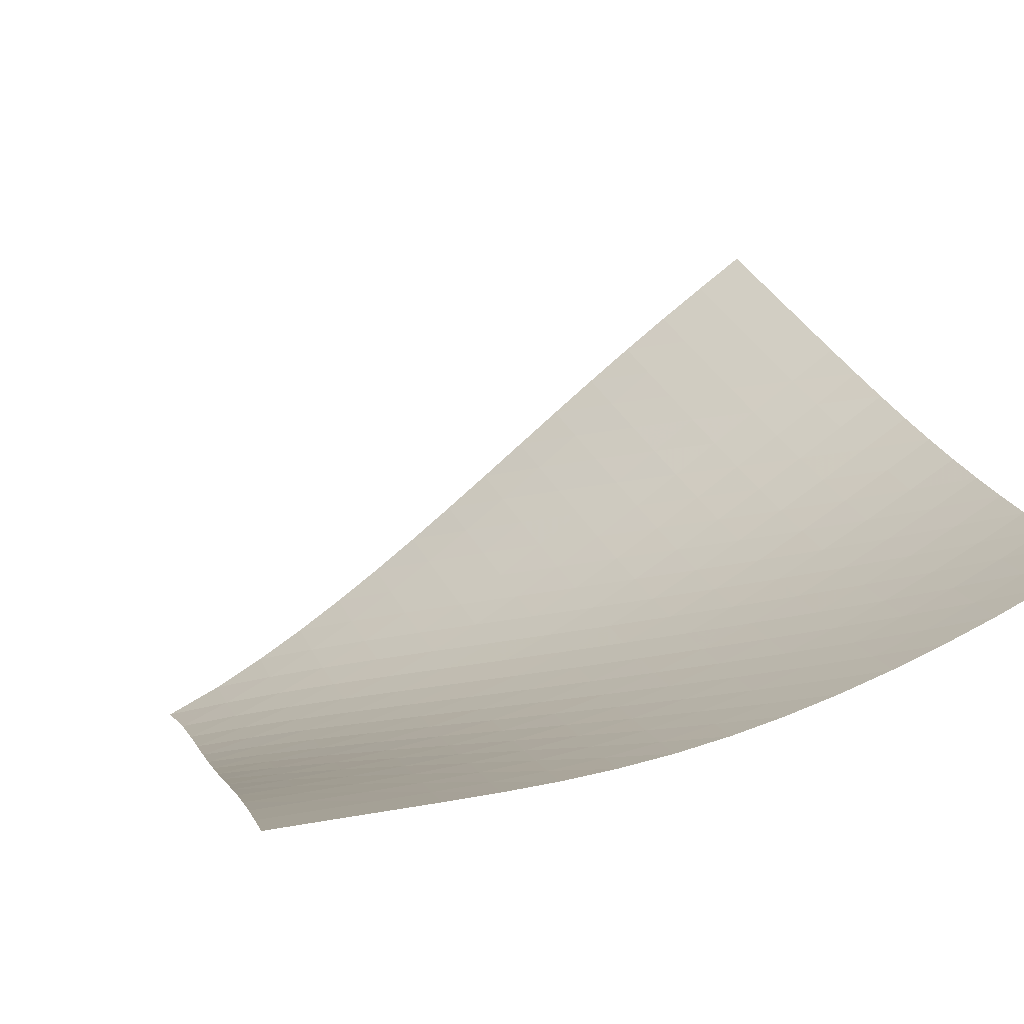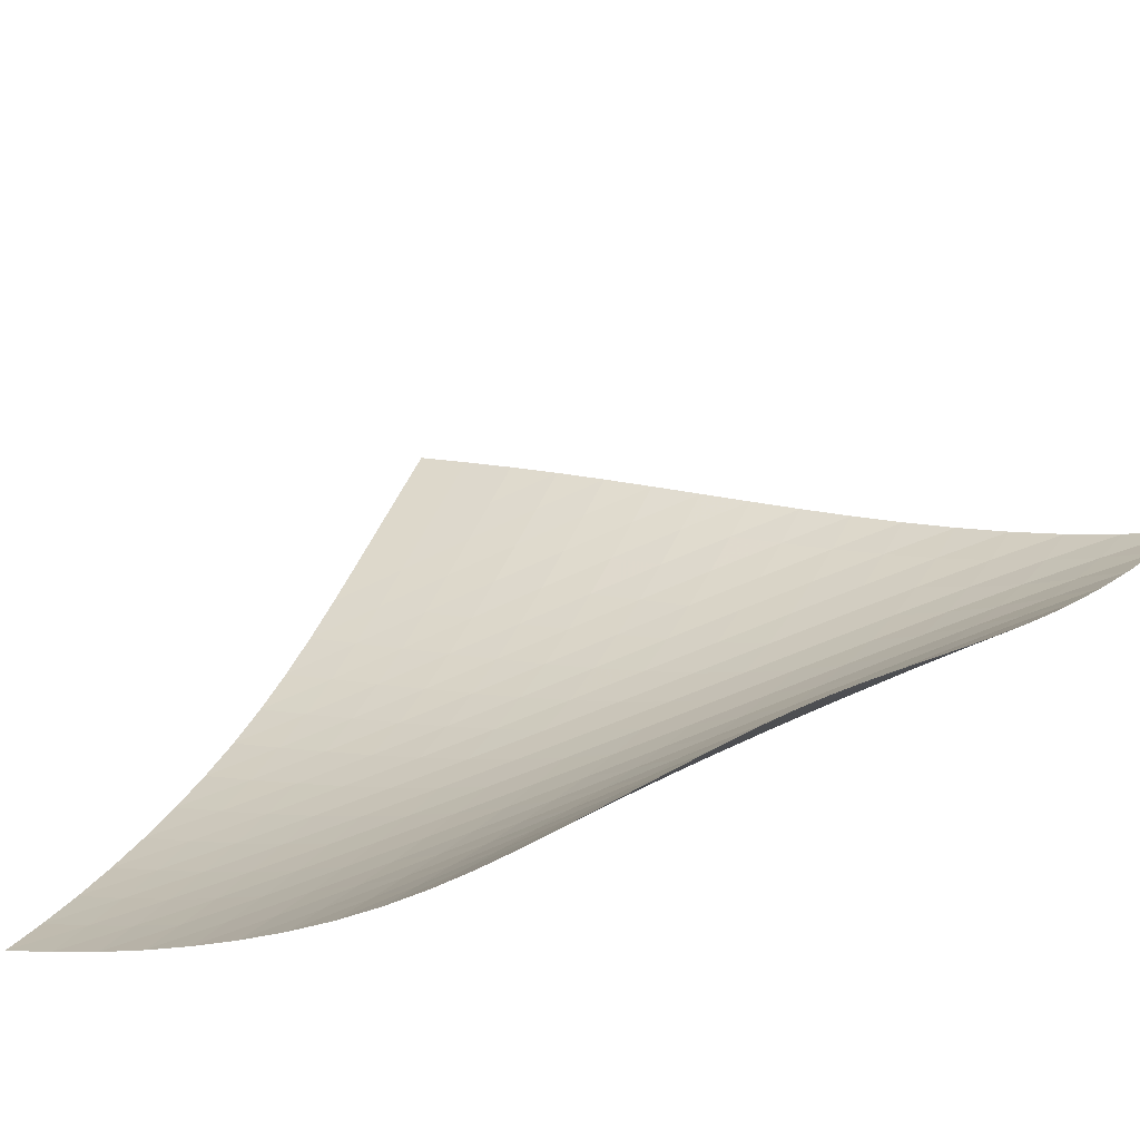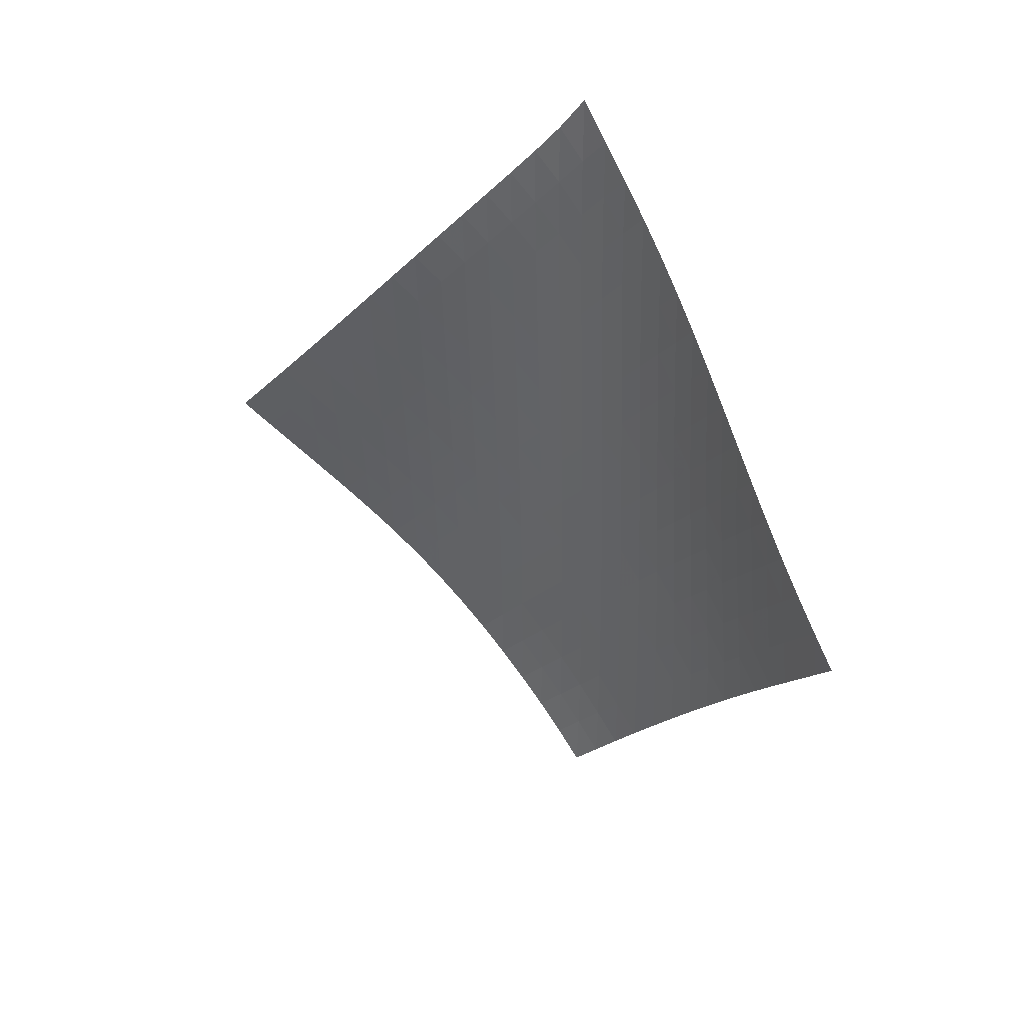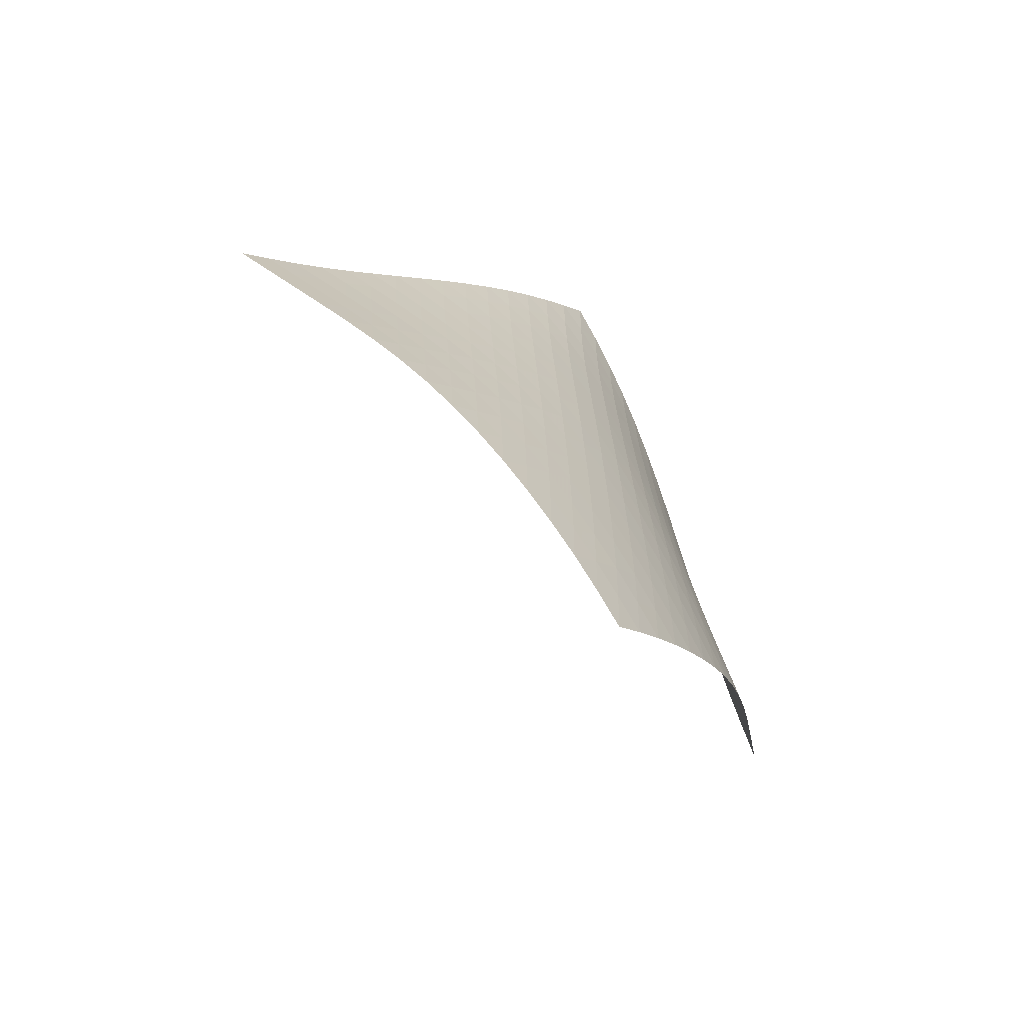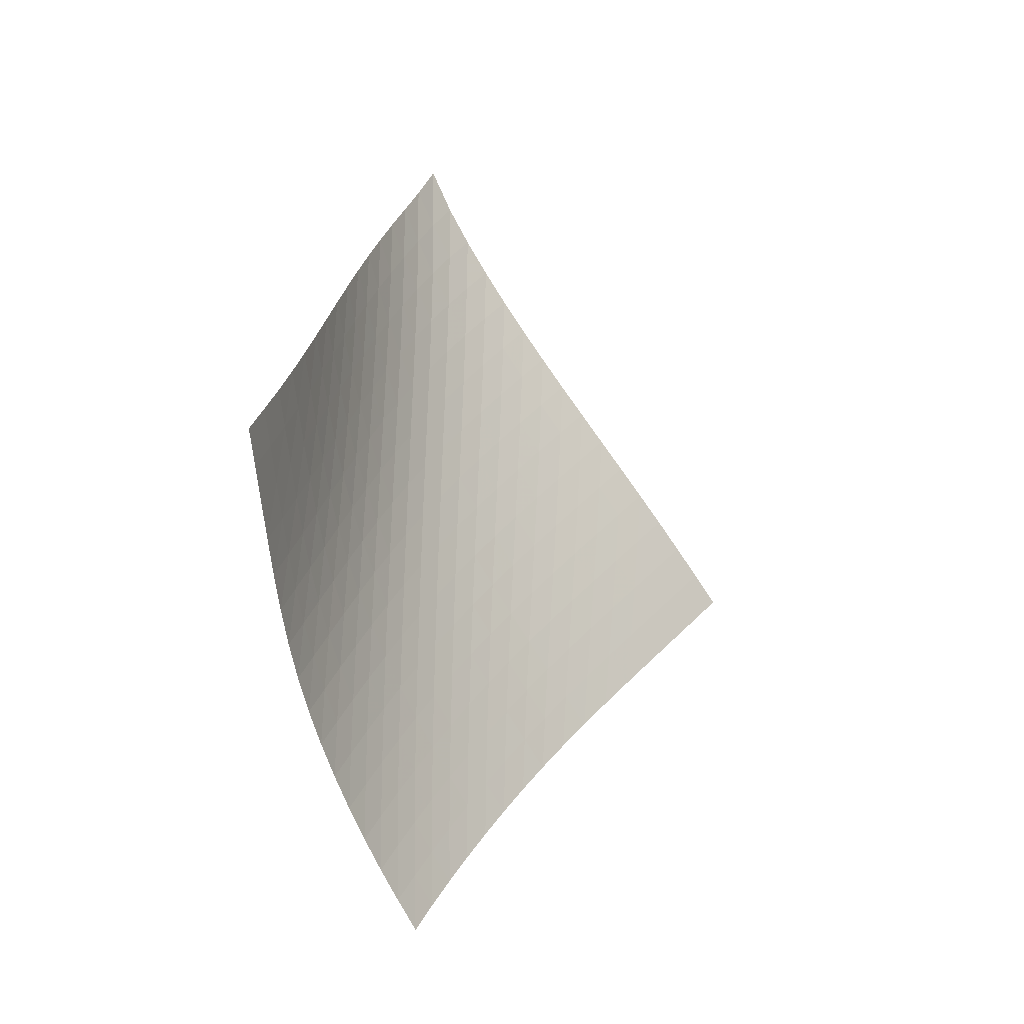
<metadata>
{"format":"obj","ext":"obj","renderer":"f3d","projection":"perspective","resolution":1024,"background":"white","views":[{"elev":-16.2,"azim":-51.6,"up":"+Z"},{"elev":60.8,"azim":69.2,"up":"+Z"},{"elev":34.5,"azim":-6.4,"up":"+Y"},{"elev":-65.7,"azim":87.8,"up":"+Y"},{"elev":-17.1,"azim":-97.5,"up":"+Y"}]}
</metadata>
<code>
v -6.502 -0.0484 6.502
v -2.118 -9.837 14.43
v -14.43 -9.837 2.118
v -6.321 -18.89 6.321
v -13.91 -9.214 2.419
v -13.38 -8.59 2.71
v -12.85 -7.962 2.986
v -12.31 -7.332 3.247
v -11.76 -6.7 3.498
v -11.21 -6.066 3.743
v -10.66 -5.431 3.988
v -10.12 -4.794 4.238
v -9.573 -4.155 4.497
v -9.035 -3.513 4.772
v -8.504 -2.867 5.066
v -7.982 -2.213 5.382
v -7.473 -1.546 5.724
v -6.978 -0.8448 6.095
v -6.095 -0.8448 6.978
v -5.724 -1.546 7.473
v -5.382 -2.213 7.982
v -5.066 -2.867 8.504
v -4.772 -3.513 9.035
v -4.497 -4.155 9.573
v -4.238 -4.794 10.12
v -3.988 -5.431 10.66
v -3.743 -6.066 11.21
v -3.498 -6.7 11.76
v -3.247 -7.332 12.31
v -2.986 -7.962 12.85
v -2.71 -8.59 13.38
v -2.419 -9.214 13.91
v -2.278 -10.43 13.82
v -2.435 -11.02 13.2
v -2.592 -11.61 12.59
v -2.756 -12.21 11.98
v -2.936 -12.8 11.38
v -3.141 -13.4 10.78
v -3.378 -14 10.21
v -3.649 -14.61 9.653
v -3.955 -15.22 9.118
v -4.291 -15.83 8.604
v -4.652 -16.44 8.109
v -5.037 -17.05 7.634
v -5.445 -17.67 7.177
v -5.874 -18.28 6.74
v -6.74 -18.28 5.874
v -7.177 -17.67 5.445
v -7.634 -17.05 5.037
v -8.109 -16.44 4.652
v -8.604 -15.83 4.291
v -9.118 -15.22 3.955
v -9.653 -14.61 3.649
v -10.21 -14 3.378
v -10.78 -13.4 3.141
v -11.38 -12.8 2.936
v -11.98 -12.21 2.756
v -12.59 -11.61 2.592
v -13.2 -11.02 2.435
v -13.82 -10.43 2.278
v -6.519 -1.485 6.519
v -6.976 -2.154 6.107
v -7.457 -2.814 5.727
v -7.957 -3.465 5.376
v -8.471 -4.11 5.05
v -8.996 -4.751 4.748
v -9.53 -5.389 4.464
v -10.07 -6.026 4.193
v -10.61 -6.66 3.932
v -11.15 -7.293 3.674
v -11.7 -7.925 3.414
v -12.23 -8.554 3.148
v -12.77 -9.181 2.869
v -13.29 -9.806 2.578
v -6.107 -2.154 6.976
v -6.518 -2.788 6.518
v -6.962 -3.432 6.096
v -7.433 -4.074 5.707
v -7.924 -4.715 5.349
v -8.432 -5.353 5.016
v -8.952 -5.989 4.706
v -9.481 -6.623 4.413
v -10.01 -7.256 4.132
v -10.55 -7.888 3.859
v -11.09 -8.518 3.587
v -11.62 -9.147 3.312
v -12.15 -9.774 3.029
v -12.68 -10.4 2.736
v -5.727 -2.814 7.457
v -6.096 -3.432 6.962
v -6.499 -4.06 6.499
v -6.935 -4.693 6.07
v -7.399 -5.327 5.675
v -7.885 -5.96 5.31
v -8.388 -6.593 4.971
v -8.903 -7.225 4.653
v -9.427 -7.856 4.35
v -9.955 -8.485 4.057
v -10.48 -9.114 3.77
v -11.02 -9.741 3.483
v -11.54 -10.37 3.192
v -12.07 -10.99 2.895
v -5.376 -3.465 7.957
v -5.707 -4.074 7.433
v -6.07 -4.693 6.935
v -6.468 -5.317 6.468
v -6.9 -5.944 6.036
v -7.36 -6.573 5.636
v -7.842 -7.201 5.265
v -8.341 -7.83 4.919
v -8.851 -8.458 4.592
v -9.369 -9.086 4.278
v -9.891 -9.712 3.972
v -10.41 -10.34 3.671
v -10.94 -10.96 3.368
v -11.46 -11.58 3.063
v -5.05 -4.11 8.471
v -5.349 -4.715 7.924
v -5.675 -5.327 7.399
v -6.036 -5.944 6.9
v -6.433 -6.565 6.433
v -6.863 -7.189 5.998
v -7.32 -7.814 5.595
v -7.8 -8.439 5.22
v -8.294 -9.065 4.866
v -8.799 -9.69 4.528
v -9.31 -10.31 4.202
v -9.825 -10.94 3.883
v -10.34 -11.56 3.566
v -10.86 -12.18 3.25
v -4.748 -4.751 8.996
v -5.016 -5.353 8.432
v -5.31 -5.96 7.885
v -5.636 -6.573 7.36
v -5.998 -7.189 6.863
v -6.396 -7.809 6.396
v -6.826 -8.43 5.962
v -7.283 -9.052 5.556
v -7.759 -9.675 5.175
v -8.248 -10.3 4.813
v -8.747 -10.92 4.465
v -9.252 -11.54 4.127
v -9.761 -12.16 3.794
v -10.27 -12.78 3.465
v -4.464 -5.389 9.53
v -4.706 -5.989 8.952
v -4.971 -6.593 8.388
v -5.265 -7.201 7.842
v -5.595 -7.814 7.32
v -5.962 -8.43 6.826
v -6.363 -9.048 6.363
v -6.794 -9.668 5.928
v -7.249 -10.29 5.521
v -7.721 -10.91 5.134
v -8.205 -11.53 4.764
v -8.699 -12.15 4.406
v -9.198 -12.77 4.057
v -9.701 -13.38 3.714
v -4.193 -6.026 10.07
v -4.413 -6.623 9.481
v -4.653 -7.225 8.903
v -4.919 -7.83 8.341
v -5.22 -8.439 7.8
v -5.556 -9.052 7.283
v -5.928 -9.668 6.794
v -6.333 -10.29 6.333
v -6.765 -10.9 5.9
v -7.219 -11.52 5.489
v -7.687 -12.14 5.098
v -8.168 -12.76 4.721
v -8.657 -13.38 4.355
v -9.152 -13.99 3.998
v -3.932 -6.66 10.61
v -4.132 -7.256 10.01
v -4.35 -7.856 9.427
v -4.592 -8.458 8.851
v -4.866 -9.065 8.294
v -5.175 -9.675 7.759
v -5.521 -10.29 7.249
v -5.9 -10.9 6.765
v -6.309 -11.52 6.309
v -6.742 -12.14 5.876
v -7.194 -12.75 5.463
v -7.66 -13.37 5.068
v -8.138 -13.99 4.686
v -8.624 -14.6 4.316
v -3.674 -7.293 11.15
v -3.859 -7.888 10.55
v -4.057 -8.485 9.955
v -4.278 -9.086 9.369
v -4.528 -9.69 8.799
v -4.813 -10.3 8.248
v -5.134 -10.91 7.721
v -5.489 -11.52 7.219
v -5.876 -12.14 6.742
v -6.289 -12.75 6.289
v -6.723 -13.37 5.857
v -7.175 -13.98 5.444
v -7.641 -14.6 5.047
v -8.118 -15.21 4.663
v -3.414 -7.925 11.7
v -3.587 -8.518 11.09
v -3.77 -9.114 10.48
v -3.972 -9.712 9.891
v -4.202 -10.31 9.31
v -4.465 -10.92 8.747
v -4.764 -11.53 8.205
v -5.098 -12.14 7.687
v -5.463 -12.75 7.194
v -5.857 -13.37 6.723
v -6.274 -13.98 6.274
v -6.711 -14.6 5.844
v -7.164 -15.21 5.433
v -7.632 -15.83 5.036
v -3.148 -8.554 12.23
v -3.312 -9.147 11.62
v -3.483 -9.741 11.02
v -3.671 -10.34 10.41
v -3.883 -10.94 9.825
v -4.127 -11.54 9.252
v -4.406 -12.15 8.699
v -4.721 -12.76 8.168
v -5.068 -13.37 7.66
v -5.444 -13.98 7.175
v -5.844 -14.6 6.711
v -6.266 -15.21 6.266
v -6.707 -15.83 5.841
v -7.164 -16.44 5.432
v -2.869 -9.181 12.77
v -3.029 -9.774 12.15
v -3.192 -10.37 11.54
v -3.368 -10.96 10.94
v -3.566 -11.56 10.34
v -3.794 -12.16 9.761
v -4.057 -12.77 9.198
v -4.355 -13.38 8.657
v -4.686 -13.99 8.138
v -5.047 -14.6 7.641
v -5.433 -15.21 7.164
v -5.841 -15.83 6.707
v -6.269 -16.44 6.269
v -6.716 -17.06 5.85
v -2.578 -9.806 13.29
v -2.736 -10.4 12.68
v -2.895 -10.99 12.07
v -3.063 -11.58 11.46
v -3.25 -12.18 10.86
v -3.465 -12.78 10.27
v -3.714 -13.38 9.701
v -3.998 -13.99 9.152
v -4.316 -14.6 8.624
v -4.663 -15.21 8.118
v -5.036 -15.83 7.632
v -5.432 -16.44 7.164
v -5.85 -17.06 6.716
v -6.287 -17.67 6.287
f 256 46 4
f 256 4 47
f 5 74 60
f 5 60 3
f 74 88 59
f 74 59 60
f 88 102 58
f 88 58 59
f 102 116 57
f 102 57 58
f 116 130 56
f 116 56 57
f 130 144 55
f 130 55 56
f 144 158 54
f 144 54 55
f 158 172 53
f 158 53 54
f 172 186 52
f 172 52 53
f 186 200 51
f 186 51 52
f 200 214 50
f 200 50 51
f 214 228 49
f 214 49 50
f 228 242 48
f 228 48 49
f 242 256 47
f 242 47 48
f 1 19 61
f 1 61 18
f 18 61 62
f 18 62 17
f 17 62 63
f 17 63 16
f 16 63 64
f 16 64 15
f 15 64 65
f 15 65 14
f 14 65 66
f 14 66 13
f 13 66 67
f 13 67 12
f 12 67 68
f 12 68 11
f 11 68 69
f 11 69 10
f 10 69 70
f 10 70 9
f 9 70 71
f 9 71 8
f 8 71 72
f 8 72 7
f 7 72 73
f 7 73 6
f 6 73 74
f 6 74 5
f 19 20 75
f 19 75 61
f 61 75 76
f 61 76 62
f 62 76 77
f 62 77 63
f 63 77 78
f 63 78 64
f 64 78 79
f 64 79 65
f 65 79 80
f 65 80 66
f 66 80 81
f 66 81 67
f 67 81 82
f 67 82 68
f 68 82 83
f 68 83 69
f 69 83 84
f 69 84 70
f 70 84 85
f 70 85 71
f 71 85 86
f 71 86 72
f 72 86 87
f 72 87 73
f 73 87 88
f 73 88 74
f 20 21 89
f 20 89 75
f 75 89 90
f 75 90 76
f 76 90 91
f 76 91 77
f 77 91 92
f 77 92 78
f 78 92 93
f 78 93 79
f 79 93 94
f 79 94 80
f 80 94 95
f 80 95 81
f 81 95 96
f 81 96 82
f 82 96 97
f 82 97 83
f 83 97 98
f 83 98 84
f 84 98 99
f 84 99 85
f 85 99 100
f 85 100 86
f 86 100 101
f 86 101 87
f 87 101 102
f 87 102 88
f 21 22 103
f 21 103 89
f 89 103 104
f 89 104 90
f 90 104 105
f 90 105 91
f 91 105 106
f 91 106 92
f 92 106 107
f 92 107 93
f 93 107 108
f 93 108 94
f 94 108 109
f 94 109 95
f 95 109 110
f 95 110 96
f 96 110 111
f 96 111 97
f 97 111 112
f 97 112 98
f 98 112 113
f 98 113 99
f 99 113 114
f 99 114 100
f 100 114 115
f 100 115 101
f 101 115 116
f 101 116 102
f 22 23 117
f 22 117 103
f 103 117 118
f 103 118 104
f 104 118 119
f 104 119 105
f 105 119 120
f 105 120 106
f 106 120 121
f 106 121 107
f 107 121 122
f 107 122 108
f 108 122 123
f 108 123 109
f 109 123 124
f 109 124 110
f 110 124 125
f 110 125 111
f 111 125 126
f 111 126 112
f 112 126 127
f 112 127 113
f 113 127 128
f 113 128 114
f 114 128 129
f 114 129 115
f 115 129 130
f 115 130 116
f 23 24 131
f 23 131 117
f 117 131 132
f 117 132 118
f 118 132 133
f 118 133 119
f 119 133 134
f 119 134 120
f 120 134 135
f 120 135 121
f 121 135 136
f 121 136 122
f 122 136 137
f 122 137 123
f 123 137 138
f 123 138 124
f 124 138 139
f 124 139 125
f 125 139 140
f 125 140 126
f 126 140 141
f 126 141 127
f 127 141 142
f 127 142 128
f 128 142 143
f 128 143 129
f 129 143 144
f 129 144 130
f 24 25 145
f 24 145 131
f 131 145 146
f 131 146 132
f 132 146 147
f 132 147 133
f 133 147 148
f 133 148 134
f 134 148 149
f 134 149 135
f 135 149 150
f 135 150 136
f 136 150 151
f 136 151 137
f 137 151 152
f 137 152 138
f 138 152 153
f 138 153 139
f 139 153 154
f 139 154 140
f 140 154 155
f 140 155 141
f 141 155 156
f 141 156 142
f 142 156 157
f 142 157 143
f 143 157 158
f 143 158 144
f 25 26 159
f 25 159 145
f 145 159 160
f 145 160 146
f 146 160 161
f 146 161 147
f 147 161 162
f 147 162 148
f 148 162 163
f 148 163 149
f 149 163 164
f 149 164 150
f 150 164 165
f 150 165 151
f 151 165 166
f 151 166 152
f 152 166 167
f 152 167 153
f 153 167 168
f 153 168 154
f 154 168 169
f 154 169 155
f 155 169 170
f 155 170 156
f 156 170 171
f 156 171 157
f 157 171 172
f 157 172 158
f 26 27 173
f 26 173 159
f 159 173 174
f 159 174 160
f 160 174 175
f 160 175 161
f 161 175 176
f 161 176 162
f 162 176 177
f 162 177 163
f 163 177 178
f 163 178 164
f 164 178 179
f 164 179 165
f 165 179 180
f 165 180 166
f 166 180 181
f 166 181 167
f 167 181 182
f 167 182 168
f 168 182 183
f 168 183 169
f 169 183 184
f 169 184 170
f 170 184 185
f 170 185 171
f 171 185 186
f 171 186 172
f 27 28 187
f 27 187 173
f 173 187 188
f 173 188 174
f 174 188 189
f 174 189 175
f 175 189 190
f 175 190 176
f 176 190 191
f 176 191 177
f 177 191 192
f 177 192 178
f 178 192 193
f 178 193 179
f 179 193 194
f 179 194 180
f 180 194 195
f 180 195 181
f 181 195 196
f 181 196 182
f 182 196 197
f 182 197 183
f 183 197 198
f 183 198 184
f 184 198 199
f 184 199 185
f 185 199 200
f 185 200 186
f 28 29 201
f 28 201 187
f 187 201 202
f 187 202 188
f 188 202 203
f 188 203 189
f 189 203 204
f 189 204 190
f 190 204 205
f 190 205 191
f 191 205 206
f 191 206 192
f 192 206 207
f 192 207 193
f 193 207 208
f 193 208 194
f 194 208 209
f 194 209 195
f 195 209 210
f 195 210 196
f 196 210 211
f 196 211 197
f 197 211 212
f 197 212 198
f 198 212 213
f 198 213 199
f 199 213 214
f 199 214 200
f 29 30 215
f 29 215 201
f 201 215 216
f 201 216 202
f 202 216 217
f 202 217 203
f 203 217 218
f 203 218 204
f 204 218 219
f 204 219 205
f 205 219 220
f 205 220 206
f 206 220 221
f 206 221 207
f 207 221 222
f 207 222 208
f 208 222 223
f 208 223 209
f 209 223 224
f 209 224 210
f 210 224 225
f 210 225 211
f 211 225 226
f 211 226 212
f 212 226 227
f 212 227 213
f 213 227 228
f 213 228 214
f 30 31 229
f 30 229 215
f 215 229 230
f 215 230 216
f 216 230 231
f 216 231 217
f 217 231 232
f 217 232 218
f 218 232 233
f 218 233 219
f 219 233 234
f 219 234 220
f 220 234 235
f 220 235 221
f 221 235 236
f 221 236 222
f 222 236 237
f 222 237 223
f 223 237 238
f 223 238 224
f 224 238 239
f 224 239 225
f 225 239 240
f 225 240 226
f 226 240 241
f 226 241 227
f 227 241 242
f 227 242 228
f 31 32 243
f 31 243 229
f 229 243 244
f 229 244 230
f 230 244 245
f 230 245 231
f 231 245 246
f 231 246 232
f 232 246 247
f 232 247 233
f 233 247 248
f 233 248 234
f 234 248 249
f 234 249 235
f 235 249 250
f 235 250 236
f 236 250 251
f 236 251 237
f 237 251 252
f 237 252 238
f 238 252 253
f 238 253 239
f 239 253 254
f 239 254 240
f 240 254 255
f 240 255 241
f 241 255 256
f 241 256 242
f 32 2 33
f 32 33 243
f 243 33 34
f 243 34 244
f 244 34 35
f 244 35 245
f 245 35 36
f 245 36 246
f 246 36 37
f 246 37 247
f 247 37 38
f 247 38 248
f 248 38 39
f 248 39 249
f 249 39 40
f 249 40 250
f 250 40 41
f 250 41 251
f 251 41 42
f 251 42 252
f 252 42 43
f 252 43 253
f 253 43 44
f 253 44 254
f 254 44 45
f 254 45 255
f 255 45 46
f 255 46 256

</code>
